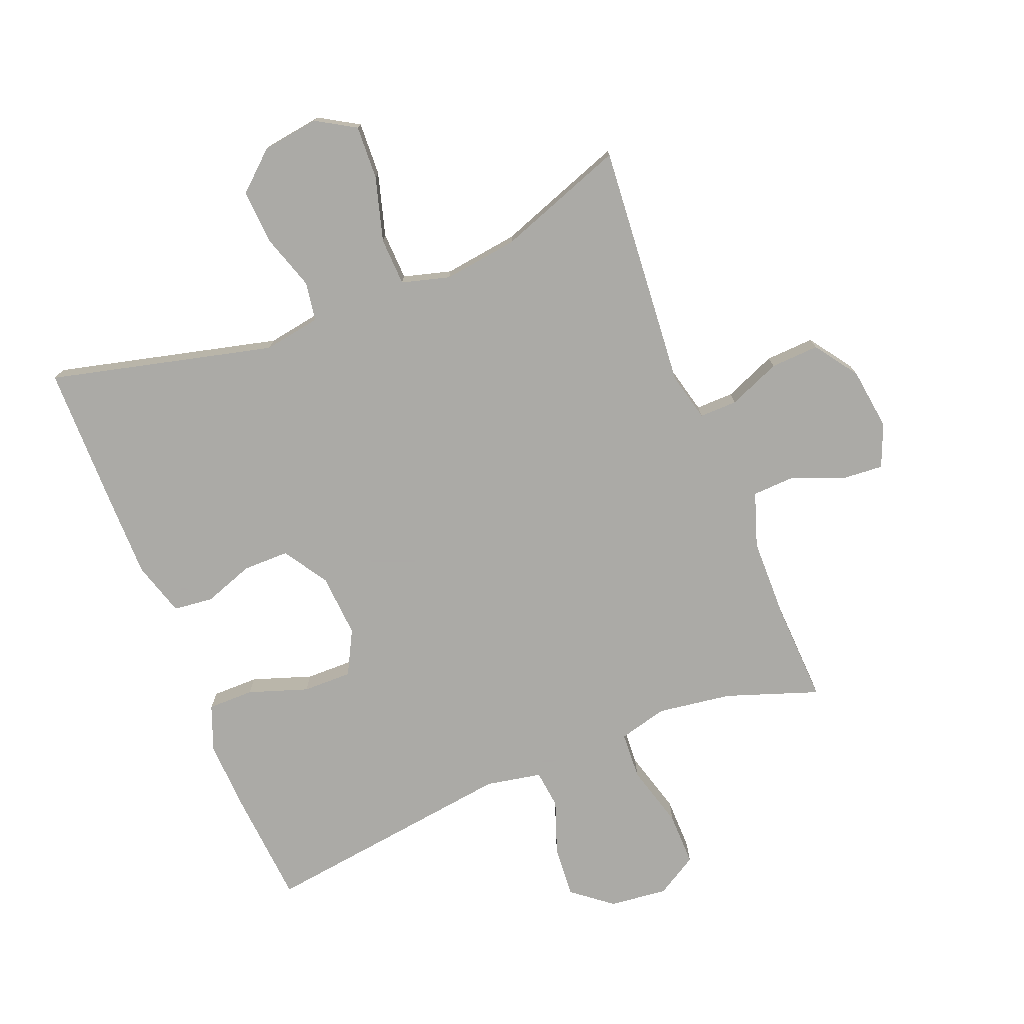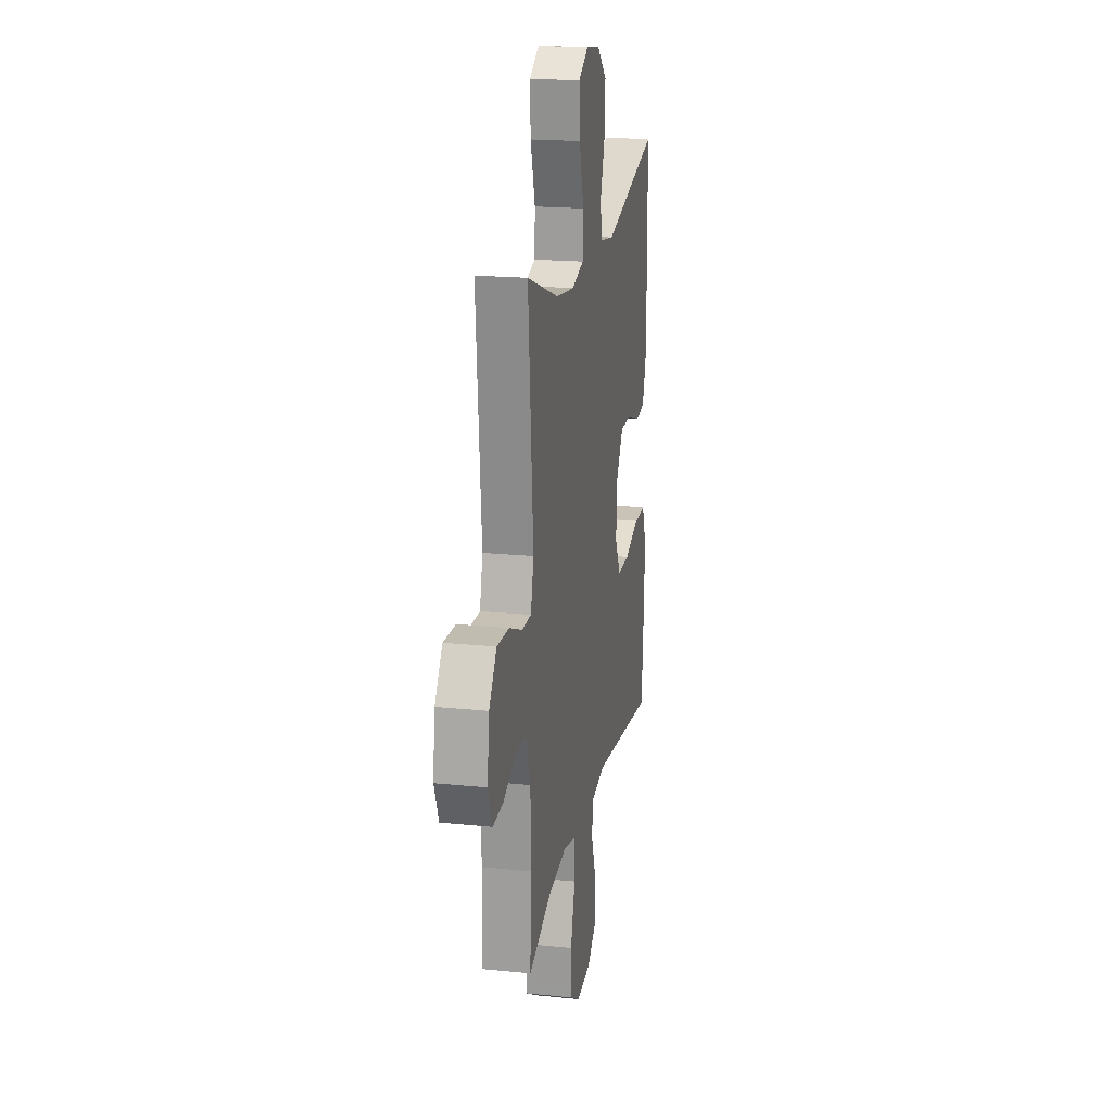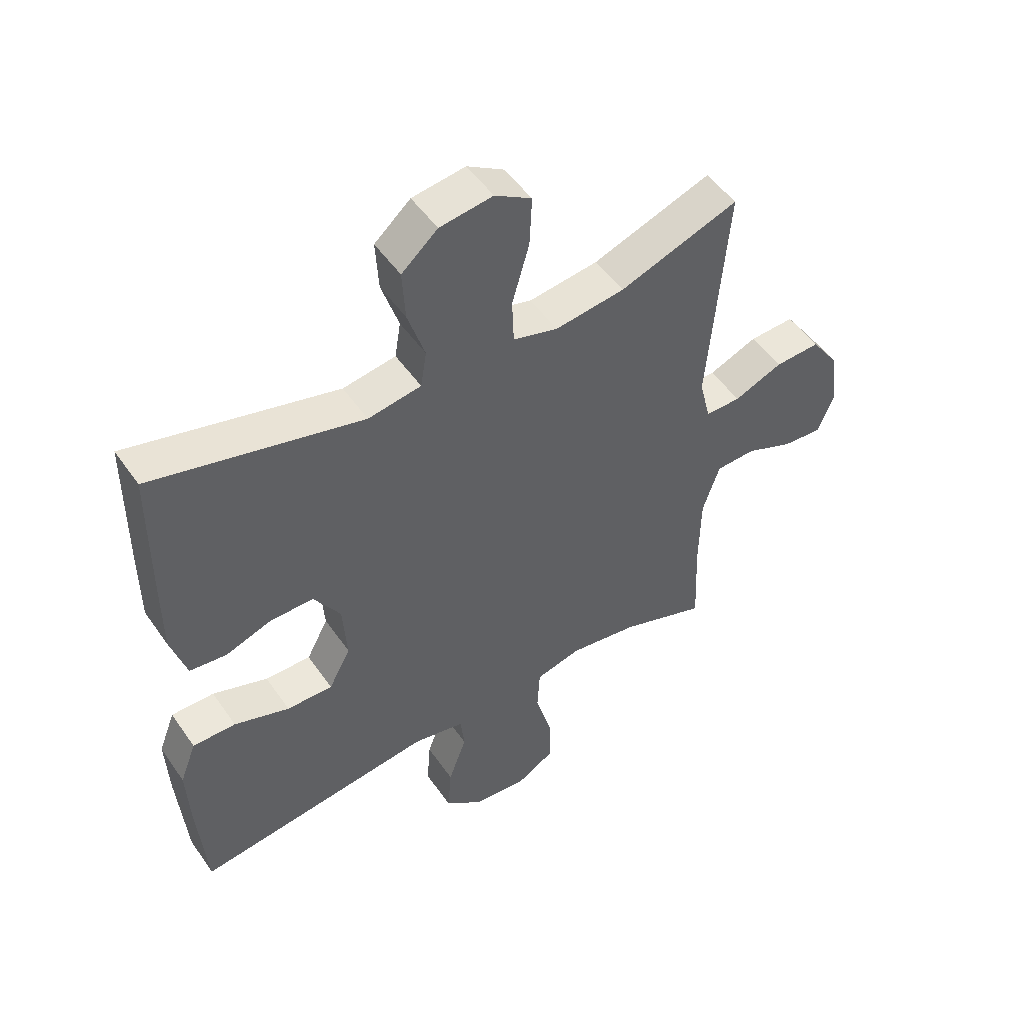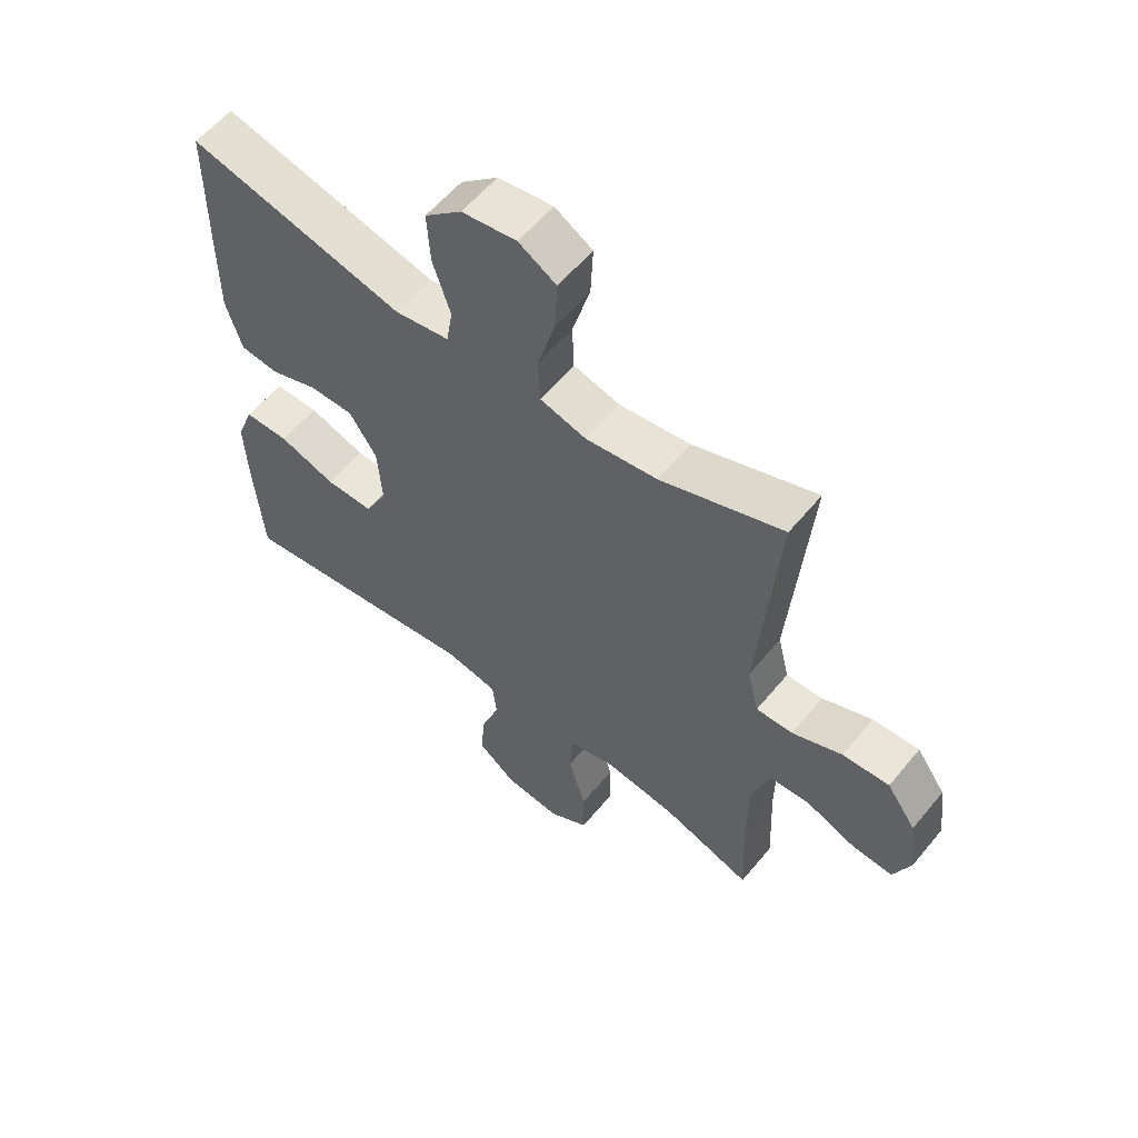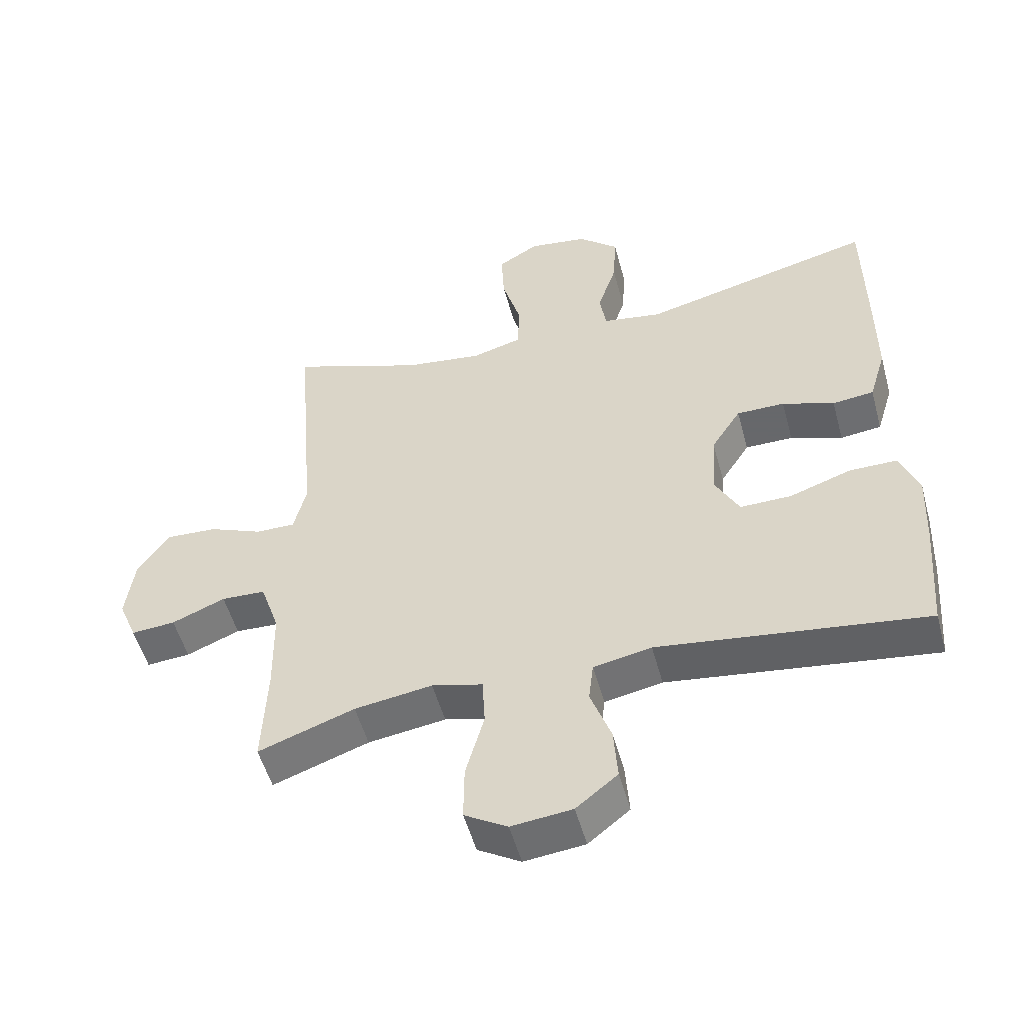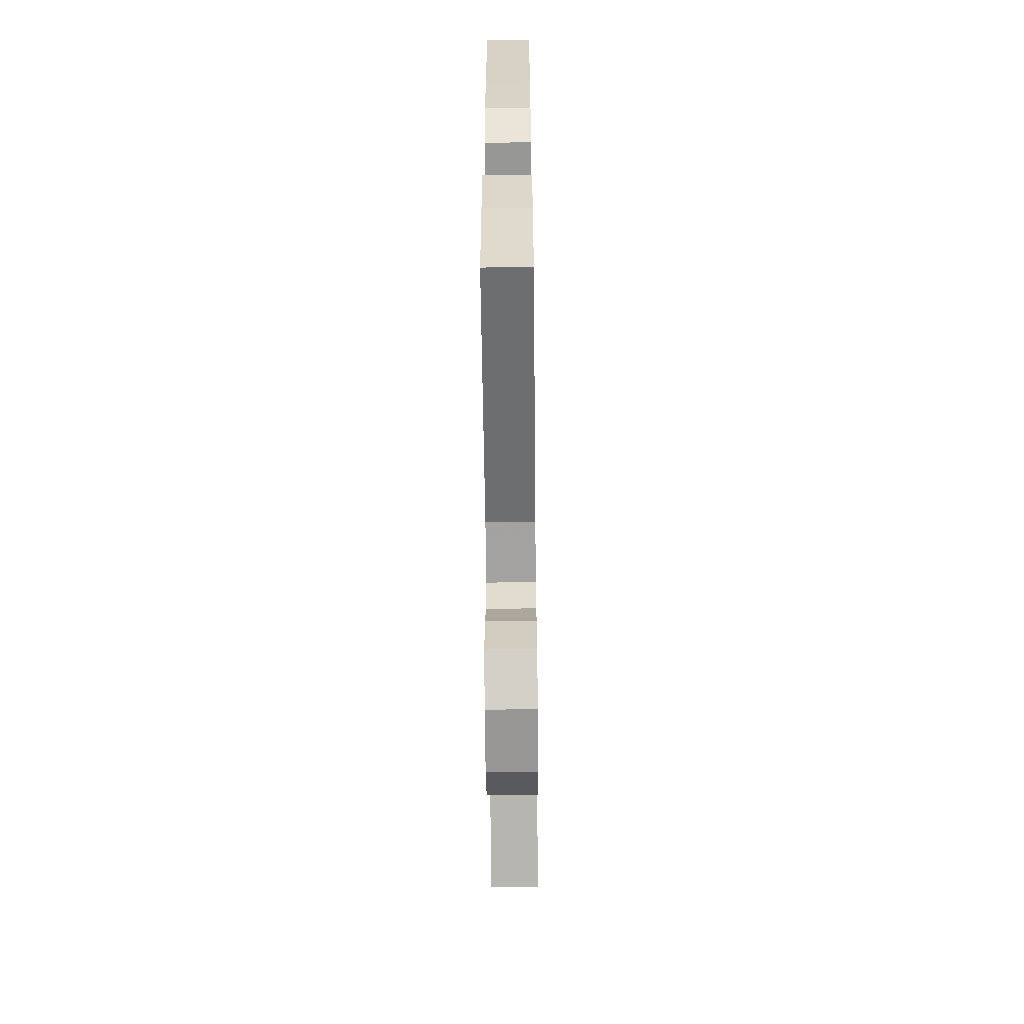
<metadata>
{"format":"obj","ext":"obj","renderer":"f3d","projection":"perspective","resolution":1024,"background":"white","views":[{"elev":-75.7,"azim":21.8,"up":"+Y"},{"elev":19.5,"azim":100.8,"up":"+Z"},{"elev":50.4,"azim":-33.5,"up":"+Z"},{"elev":58.1,"azim":39.1,"up":"+Z"},{"elev":-52.3,"azim":-164.9,"up":"+Z"},{"elev":-61.8,"azim":-89.4,"up":"+Z"}]}
</metadata>
<code>
v -0.5 0.07 -0.5
v -0.514 0.07 -0.321
v -0.519 0.07 -0.206
v -0.491 0.07 -0.133
v -0.418 0.07 -0.133
v -0.324 0.07 -0.165
v -0.246 0.07 -0.166
v -0.209 0.07 -0.096
v -0.216 0.07 0.005
v -0.261 0.07 0.075
v -0.334 0.07 0.075
v -0.413 0.07 0.047
v -0.476 0.07 0.054
v -0.502 0.07 0.14
v -0.502 0.07 0.269
v -0.5 0.07 0.5
v -0.145 0.07 0.413
v -0.055 0.07 0.428
v -0.045 0.07 0.49
v -0.074 0.07 0.579
v -0.079 0.07 0.664
v -0.018 0.07 0.718
v 0.072 0.07 0.731
v 0.134 0.07 0.694
v 0.13 0.07 0.609
v 0.101 0.07 0.508
v 0.104 0.07 0.432
v 0.18 0.07 0.411
v 0.298 0.07 0.427
v 0.5 0.07 0.5
v 0.478 0.07 0.232
v 0.468 0.07 0.112
v 0.487 0.07 0.035
v 0.547 0.07 0.036
v 0.629 0.07 0.07
v 0.706 0.07 0.074
v 0.754 0.07 0.006
v 0.767 0.07 -0.093
v 0.739 0.07 -0.161
v 0.672 0.07 -0.156
v 0.591 0.07 -0.123
v 0.524 0.07 -0.126
v 0.495 0.07 -0.212
v 0.493 0.07 -0.344
v 0.5 0.07 -0.5
v 0.354 0.07 -0.449
v 0.236 0.07 -0.432
v 0.159 0.07 -0.452
v 0.155 0.07 -0.527
v 0.183 0.07 -0.627
v 0.184 0.07 -0.712
v 0.119 0.07 -0.751
v 0.027 0.07 -0.741
v -0.036 0.07 -0.691
v -0.03 0.07 -0.61
v 0.001 0.07 -0.524
v -0.006 0.07 -0.463
v -0.094 0.07 -0.446
v -0.5 0 -0.5
v -0.514 0 -0.321
v -0.519 0 -0.206
v -0.491 0 -0.133
v -0.418 0 -0.133
v -0.324 0 -0.165
v -0.246 0 -0.166
v -0.209 0 -0.096
v -0.216 0 0.005
v -0.261 0 0.075
v -0.334 0 0.075
v -0.413 0 0.047
v -0.476 0 0.054
v -0.502 0 0.14
v -0.502 0 0.269
v -0.5 0 0.5
v -0.145 0 0.413
v -0.055 0 0.428
v -0.045 0 0.49
v -0.074 0 0.579
v -0.079 0 0.664
v -0.018 0 0.718
v 0.072 0 0.731
v 0.134 0 0.694
v 0.13 0 0.609
v 0.101 0 0.508
v 0.104 0 0.432
v 0.18 0 0.411
v 0.298 0 0.427
v 0.5 0 0.5
v 0.478 0 0.232
v 0.468 0 0.112
v 0.487 0 0.035
v 0.547 0 0.036
v 0.629 0 0.07
v 0.706 0 0.074
v 0.754 0 0.006
v 0.767 0 -0.093
v 0.739 0 -0.161
v 0.672 0 -0.156
v 0.591 0 -0.123
v 0.524 0 -0.126
v 0.495 0 -0.212
v 0.493 0 -0.344
v 0.5 0 -0.5
v 0.354 0 -0.449
v 0.236 0 -0.432
v 0.159 0 -0.452
v 0.155 0 -0.527
v 0.183 0 -0.627
v 0.184 0 -0.712
v 0.119 0 -0.751
v 0.027 0 -0.741
v -0.036 0 -0.691
v -0.03 0 -0.61
v 0.001 0 -0.524
v -0.006 0 -0.463
v -0.094 0 -0.446
f 53 54 55 56
f 53 56 57
f 52 53 57
f 49 50 51 52
f 48 49 52 57
f 47 48 57 58
f 44 45 46
f 43 44 46 47
f 42 43 47 58
f 38 39 40 41
f 38 41 42
f 37 38 42
f 34 35 36 37
f 33 34 37 42
f 32 33 42 58
f 29 30 31 32
f 28 29 32 58
f 23 24 25 26
f 23 26 27
f 22 23 27
f 19 20 21 22
f 19 22 27
f 18 19 27
f 17 18 27 28
f 15 16 17
f 11 12 13 14
f 10 11 14 15
f 3 4 5 6
f 3 6 7
f 2 3 7
f 1 2 7
f 58 1 7
f 28 58 7 8
f 10 15 17 28
f 9 10 28
f 8 9 28
f 114 113 112 111
f 115 114 111
f 115 111 110
f 110 109 108 107
f 115 110 107 106
f 116 115 106 105
f 104 103 102
f 105 104 102 101
f 116 105 101 100
f 99 98 97 96
f 100 99 96
f 100 96 95
f 95 94 93 92
f 100 95 92 91
f 116 100 91 90
f 90 89 88 87
f 116 90 87 86
f 84 83 82 81
f 85 84 81
f 85 81 80
f 80 79 78 77
f 85 80 77
f 85 77 76
f 86 85 76 75
f 75 74 73
f 72 71 70 69
f 73 72 69 68
f 64 63 62 61
f 65 64 61
f 65 61 60
f 65 60 59
f 65 59 116
f 66 65 116 86
f 86 75 73 68
f 86 68 67
f 86 67 66
f 1 59 60 2
f 2 60 61 3
f 3 61 62 4
f 4 62 63 5
f 5 63 64 6
f 6 64 65 7
f 7 65 66 8
f 8 66 67 9
f 9 67 68 10
f 10 68 69 11
f 11 69 70 12
f 12 70 71 13
f 13 71 72 14
f 14 72 73 15
f 15 73 74 16
f 16 74 75 17
f 17 75 76 18
f 18 76 77 19
f 19 77 78 20
f 20 78 79 21
f 21 79 80 22
f 22 80 81 23
f 23 81 82 24
f 24 82 83 25
f 25 83 84 26
f 26 84 85 27
f 27 85 86 28
f 28 86 87 29
f 29 87 88 30
f 30 88 89 31
f 31 89 90 32
f 32 90 91 33
f 33 91 92 34
f 34 92 93 35
f 35 93 94 36
f 36 94 95 37
f 37 95 96 38
f 38 96 97 39
f 39 97 98 40
f 40 98 99 41
f 41 99 100 42
f 42 100 101 43
f 43 101 102 44
f 44 102 103 45
f 45 103 104 46
f 46 104 105 47
f 47 105 106 48
f 48 106 107 49
f 49 107 108 50
f 50 108 109 51
f 51 109 110 52
f 52 110 111 53
f 53 111 112 54
f 54 112 113 55
f 55 113 114 56
f 56 114 115 57
f 57 115 116 58
f 58 116 59 1

</code>
